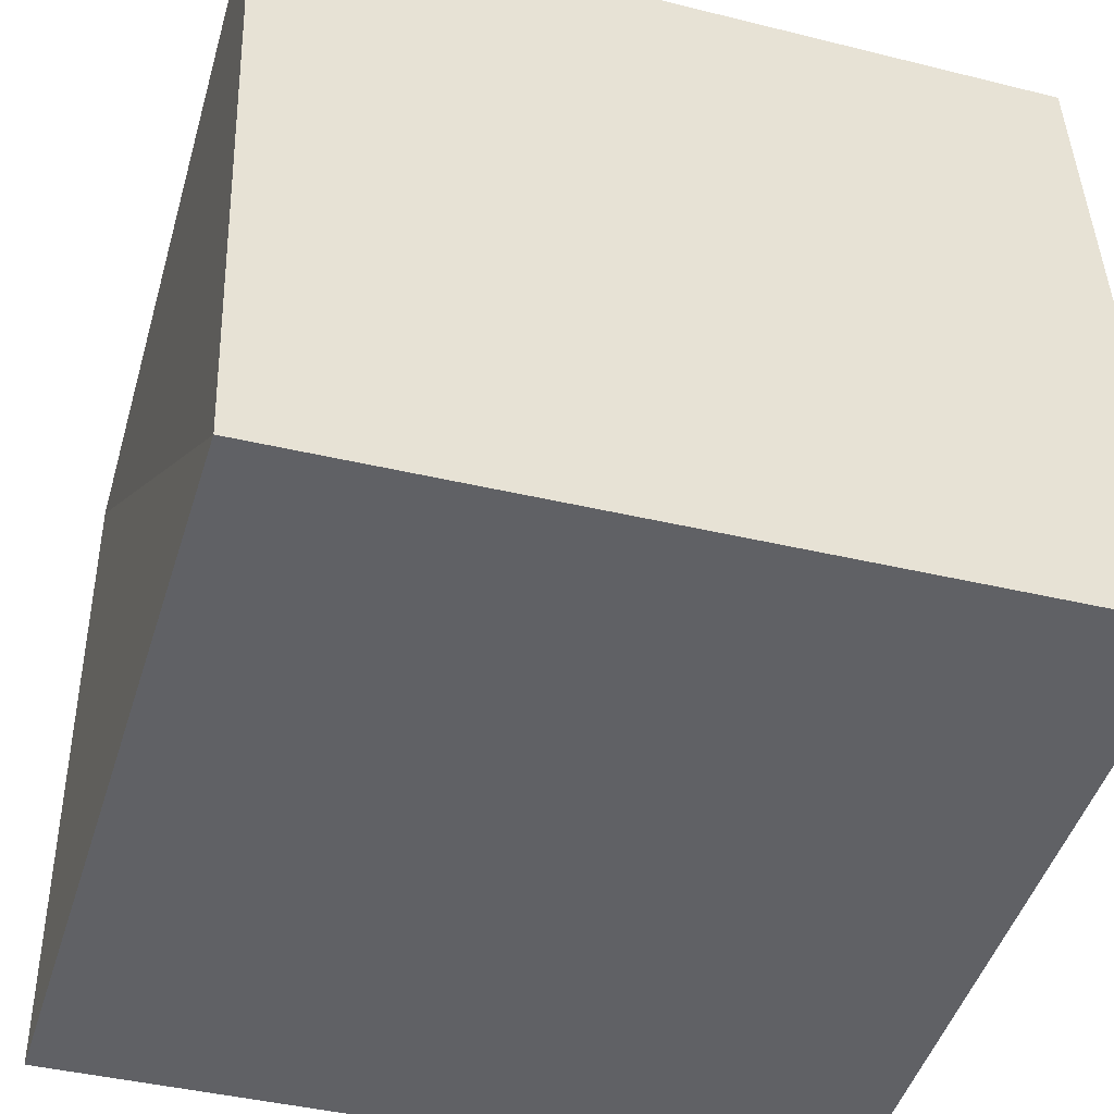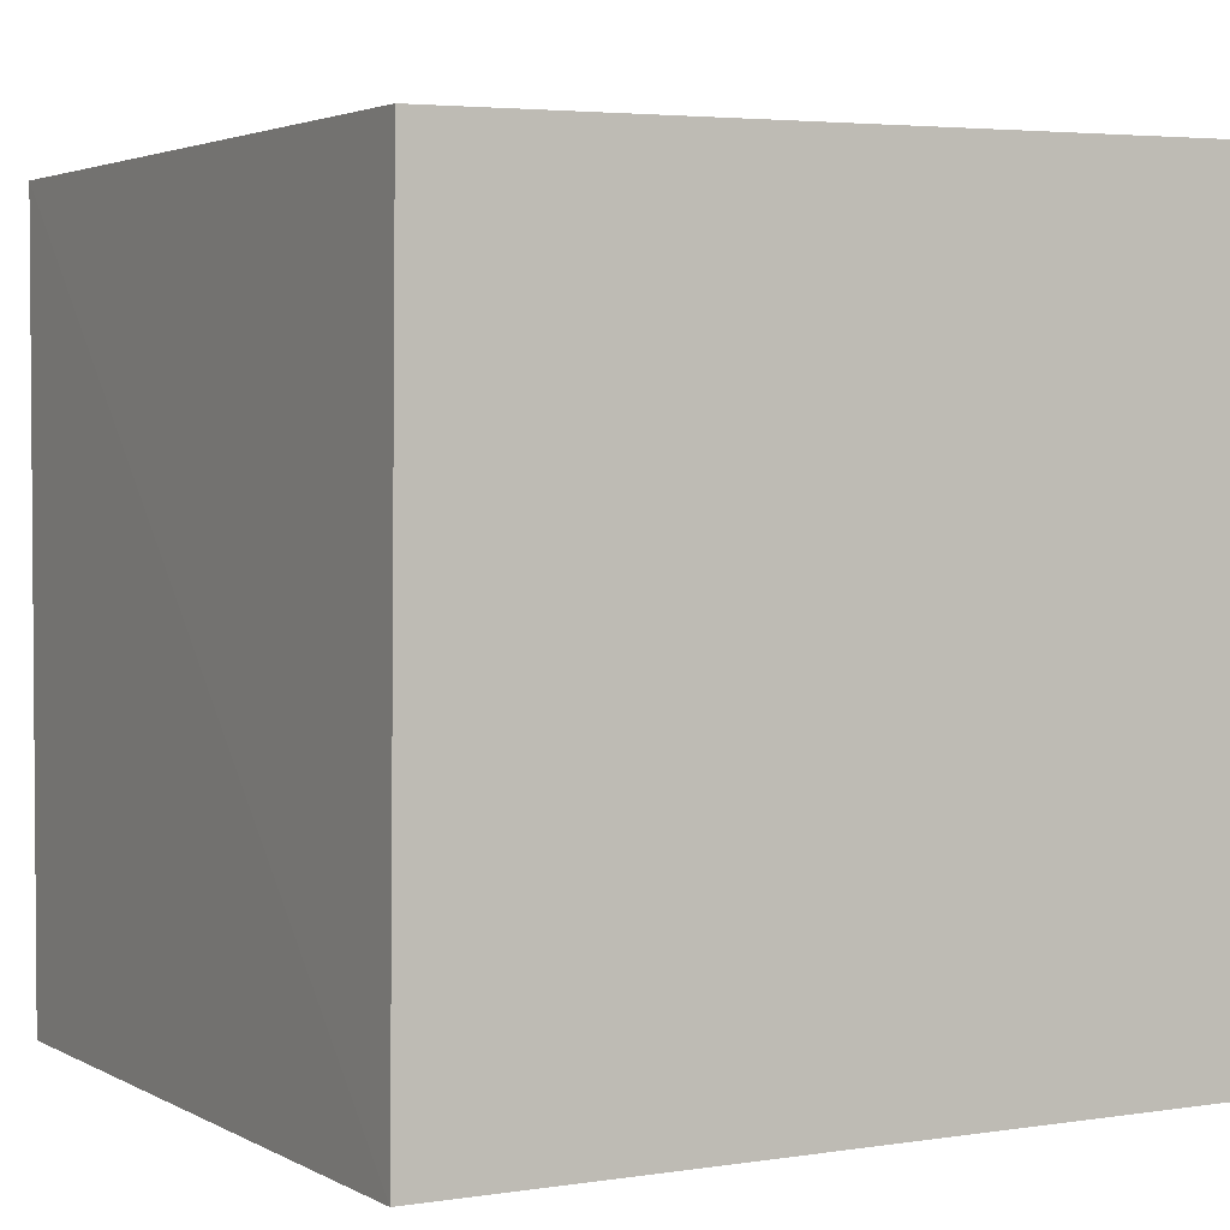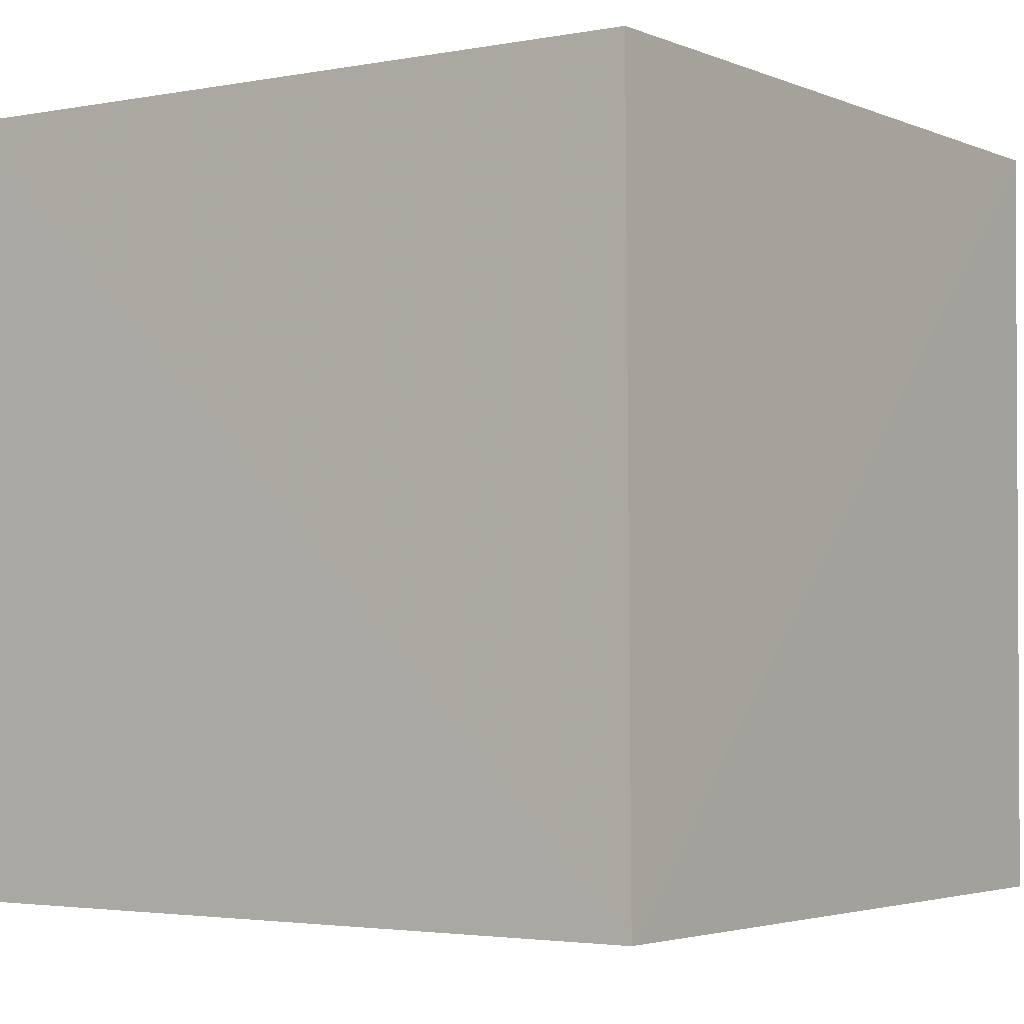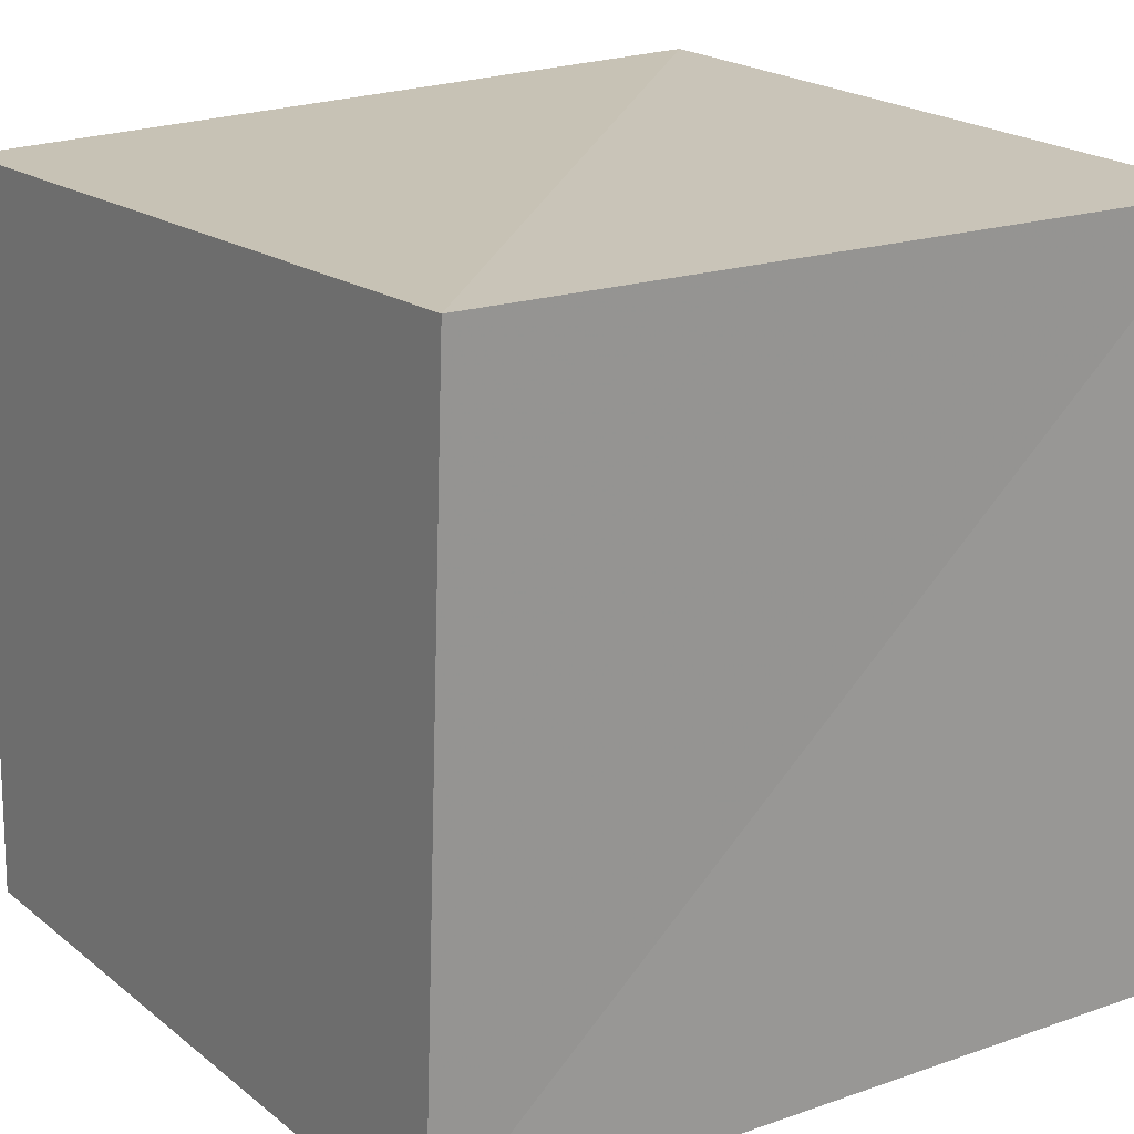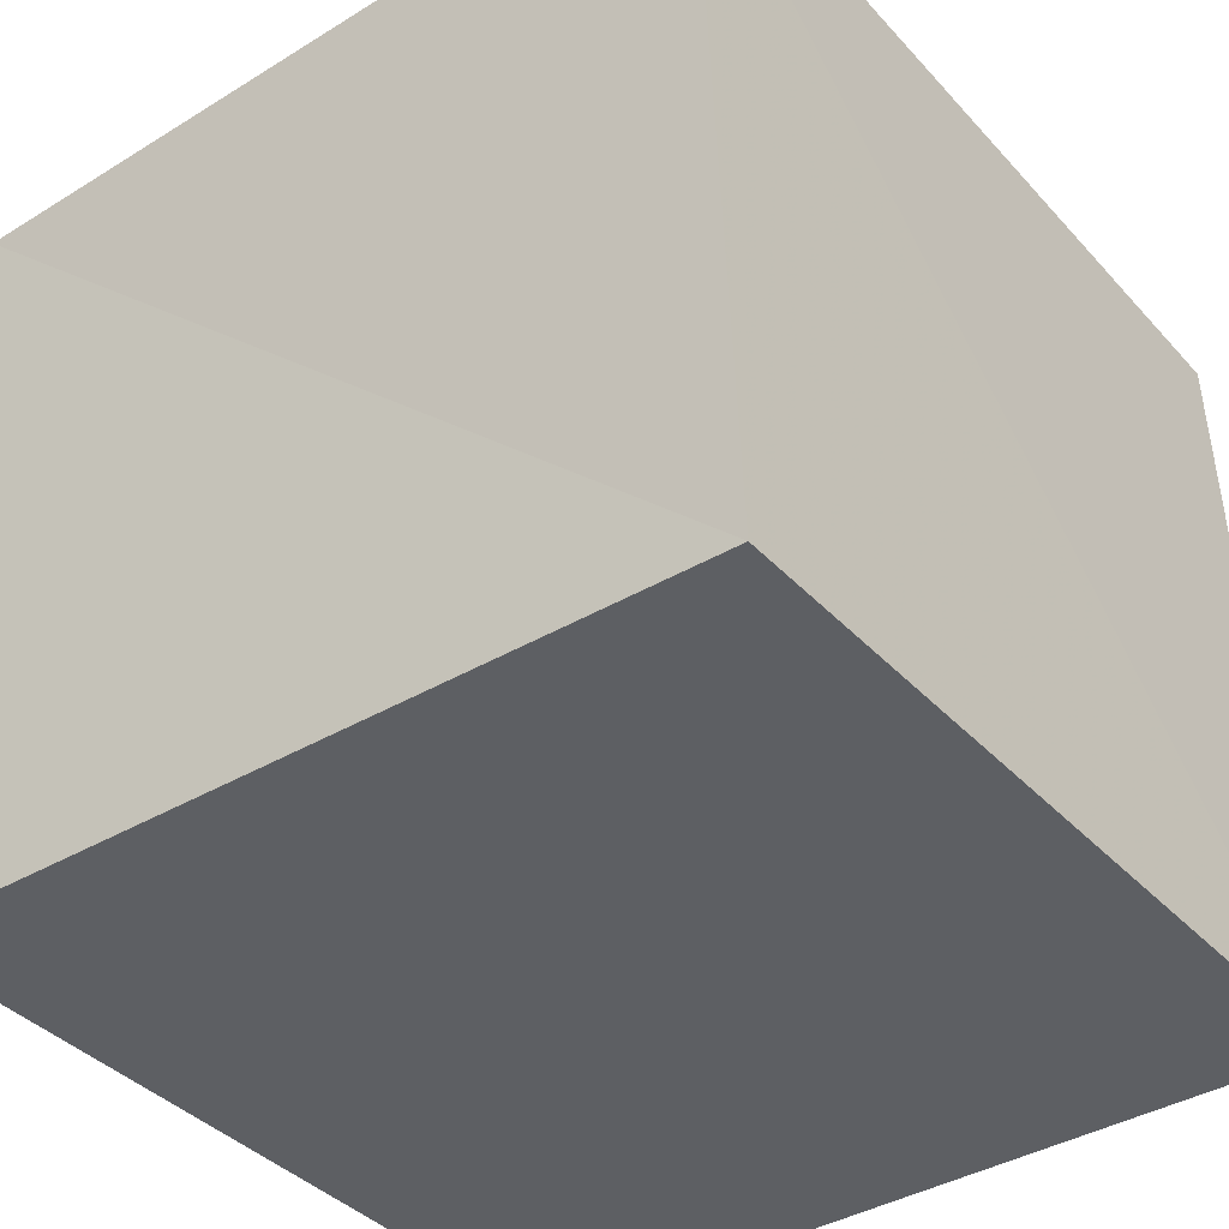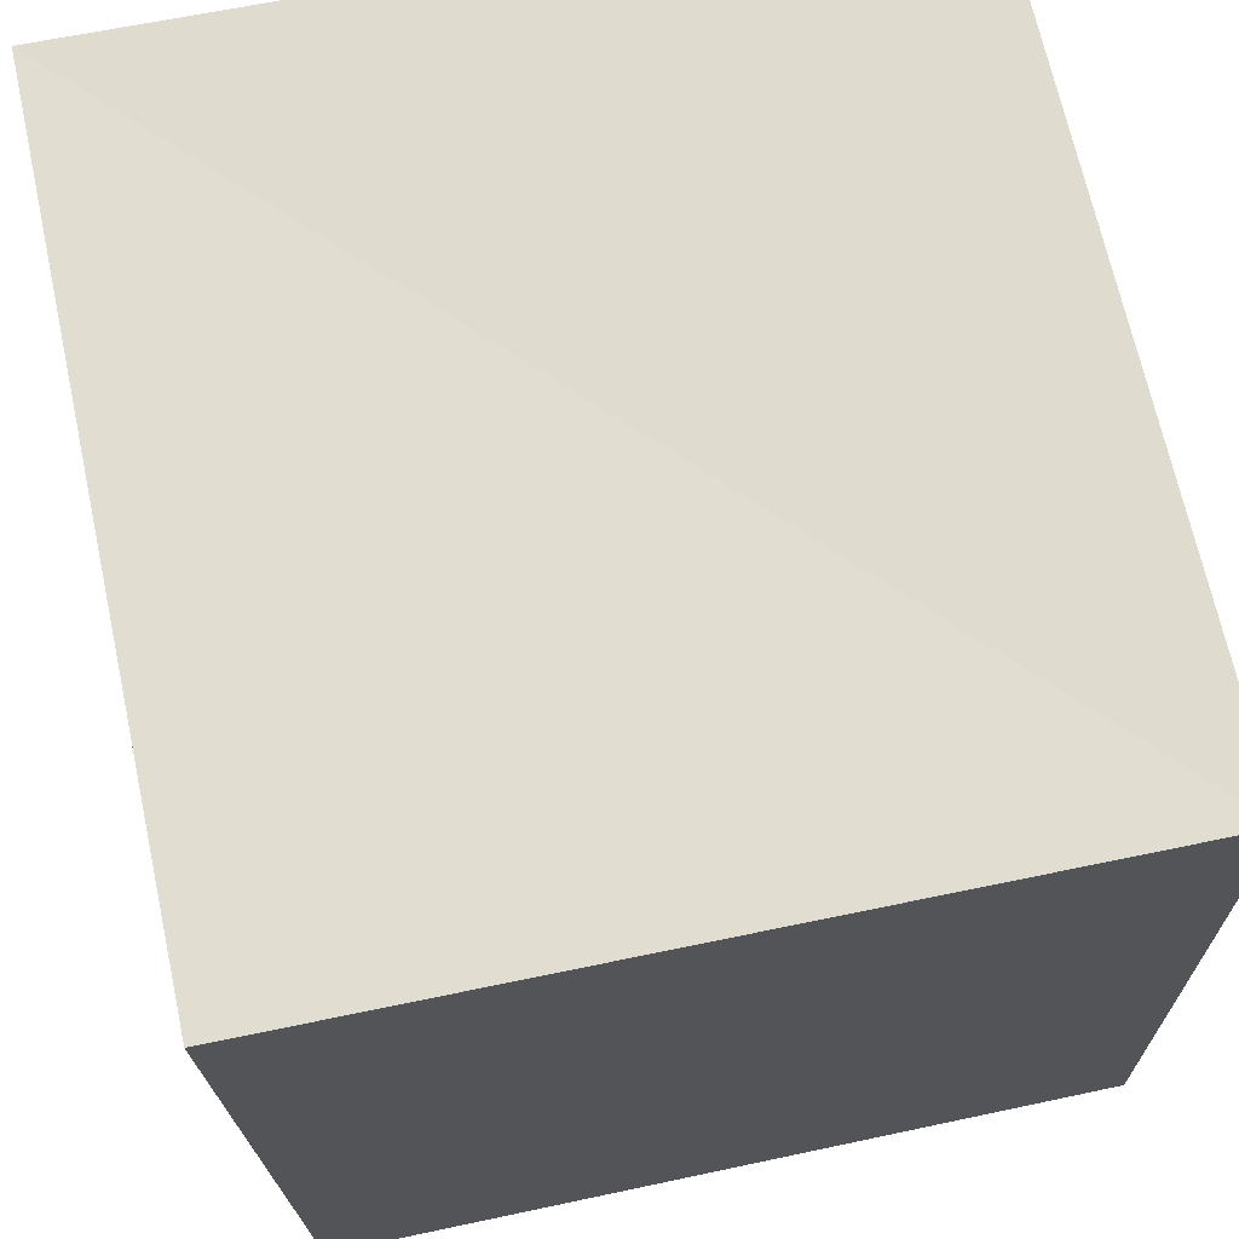
<metadata>
{"format":"obj","ext":"obj","renderer":"f3d","projection":"perspective","resolution":1024,"background":"white","views":[{"elev":-47.6,"azim":164.2,"up":"+Y"},{"elev":1.8,"azim":-119.5,"up":"+Y"},{"elev":-3.9,"azim":-144.6,"up":"+Y"},{"elev":19.9,"azim":-34.2,"up":"+Y"},{"elev":-40.3,"azim":127.1,"up":"+Y"},{"elev":69.6,"azim":-102.9,"up":"+Z"}]}
</metadata>
<code>
v  -0.02673  0.00063  -0.02673
v  0.9807  0  -0.004198
v  1.022  1.005  0.006765
v  -0.01295  0.9756  -0.01295
v  -0.004198  0  0.9807
v  1.008  0  1.008
v  1.027  0.9931  1.027
v  0.006765  1.005  1.022
f 3 1 2
f 5 7 6
f 1 3 4
f 1 6 2
f 7 5 8
f 2 7 3
f 6 1 5
f 3 8 4
f 7 2 6
f 1 8 5
f 8 3 7
f 8 1 4

</code>
